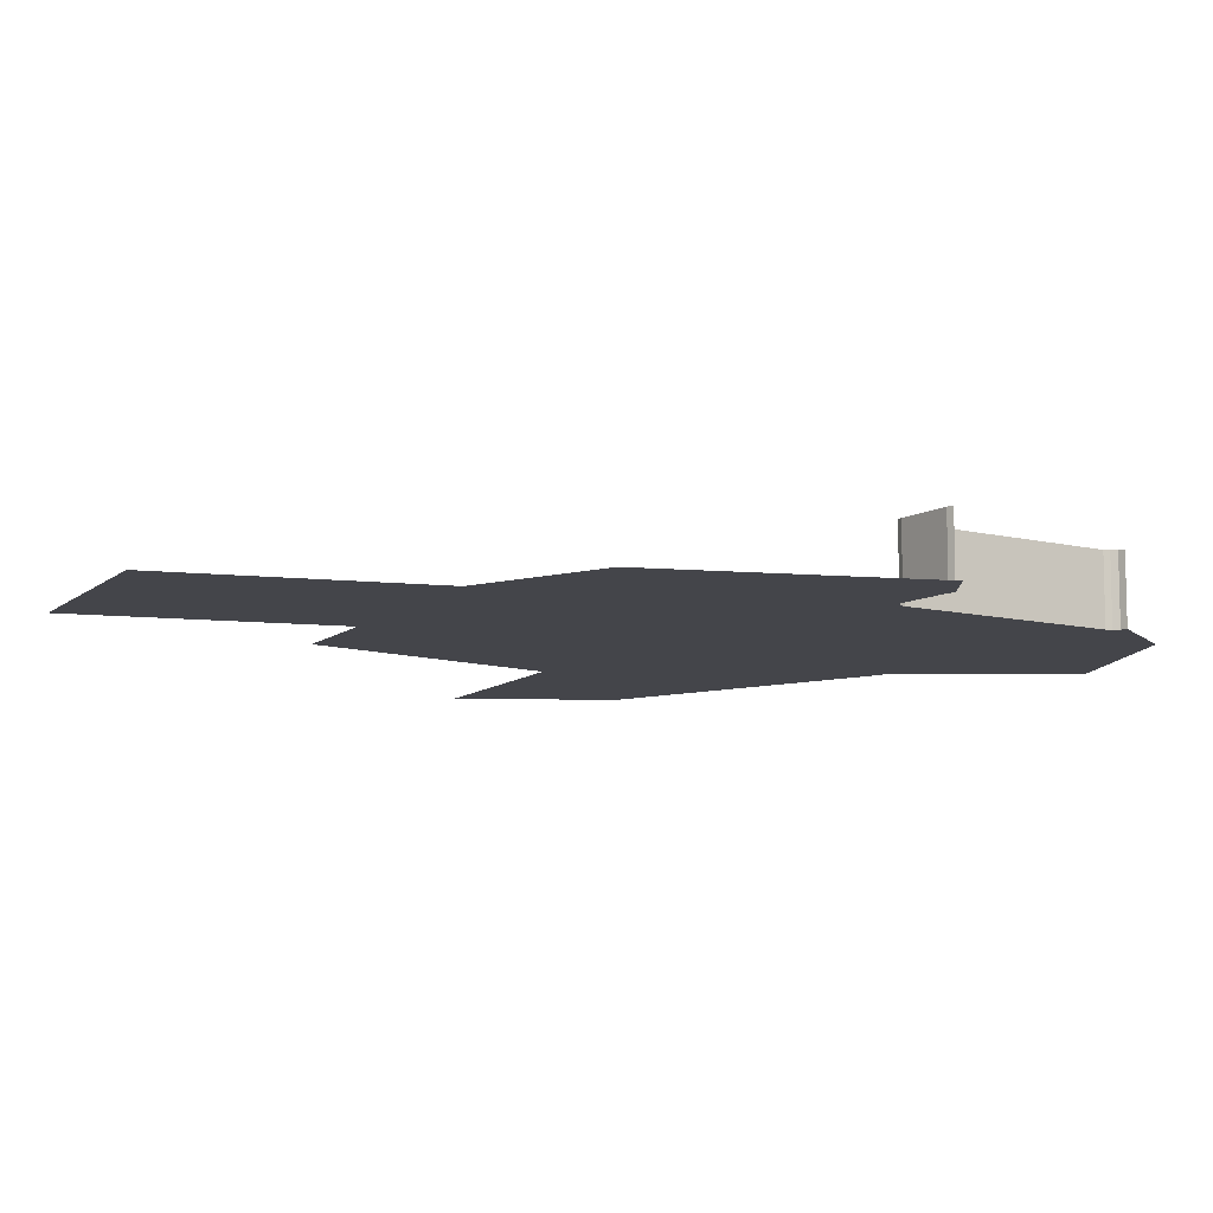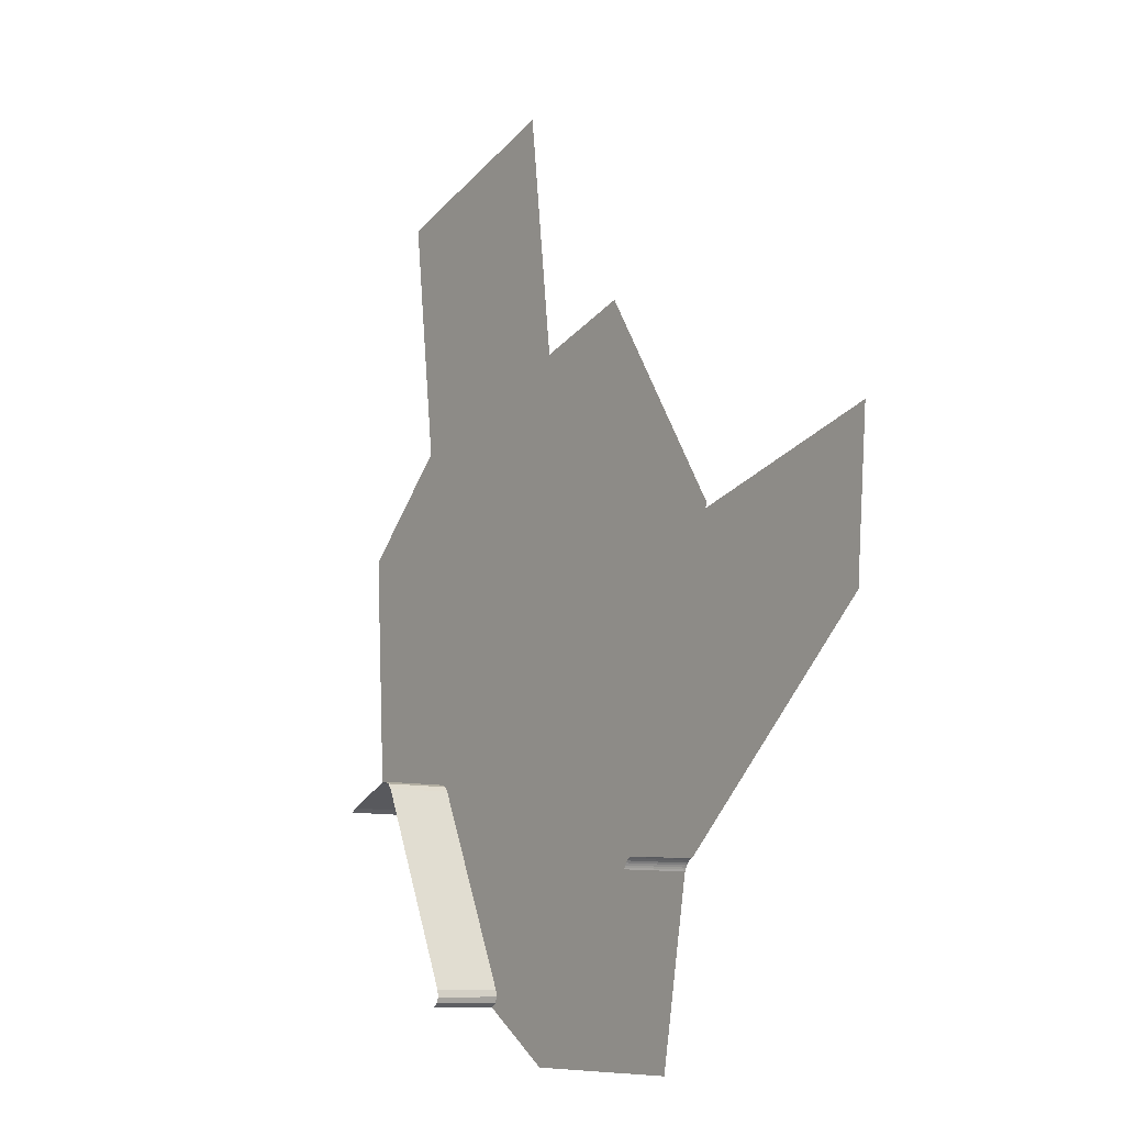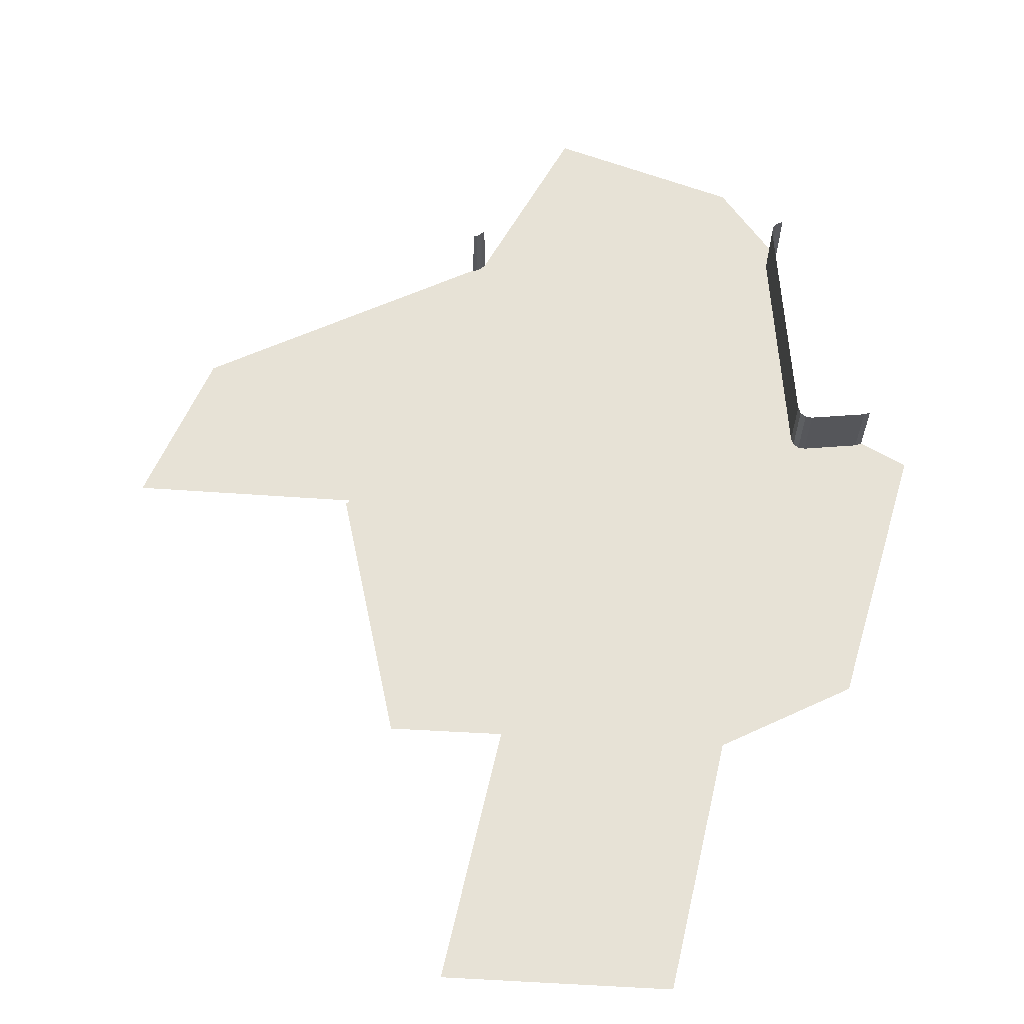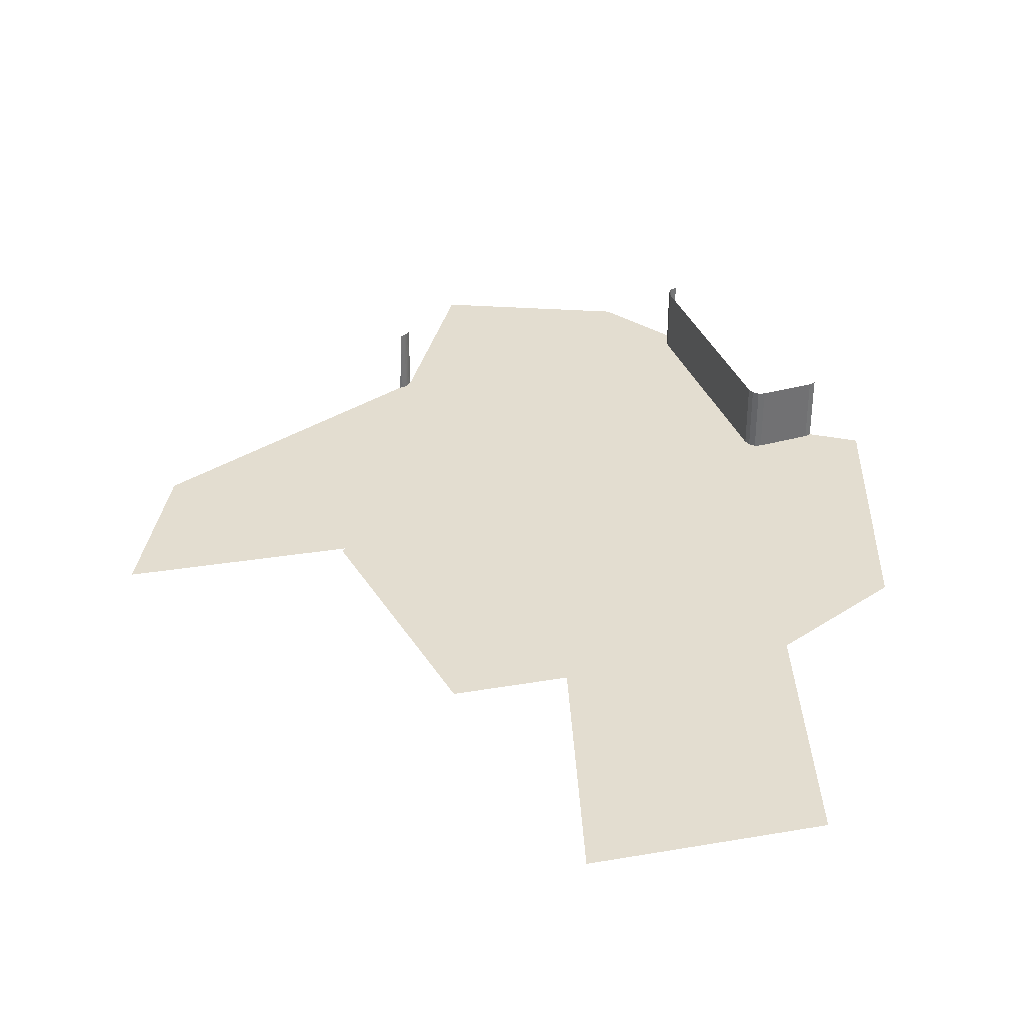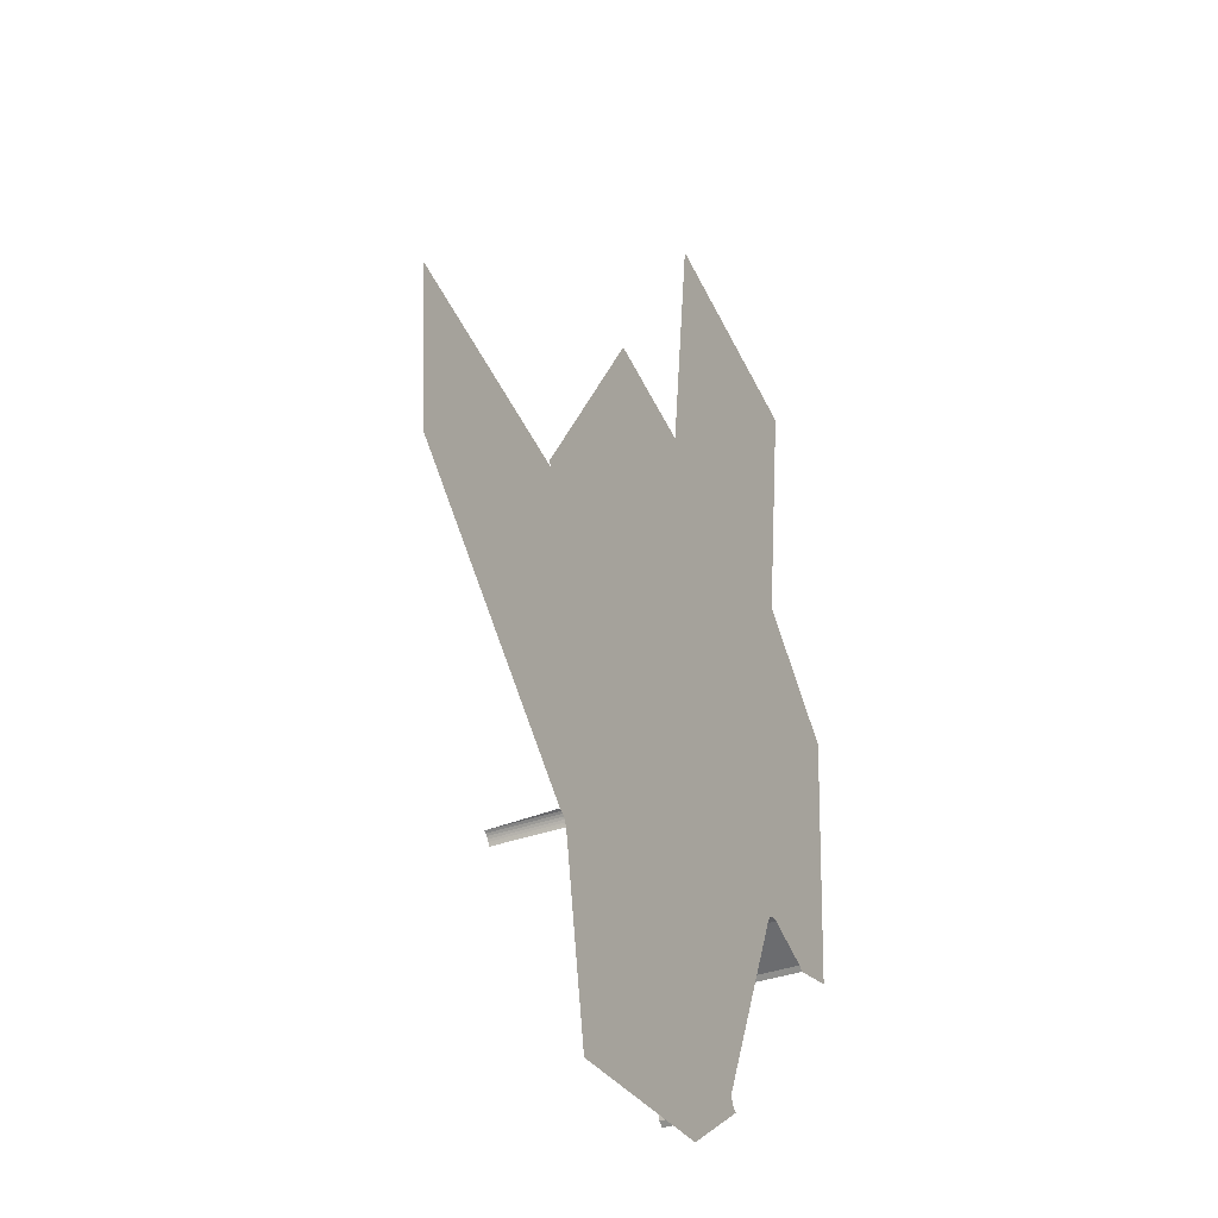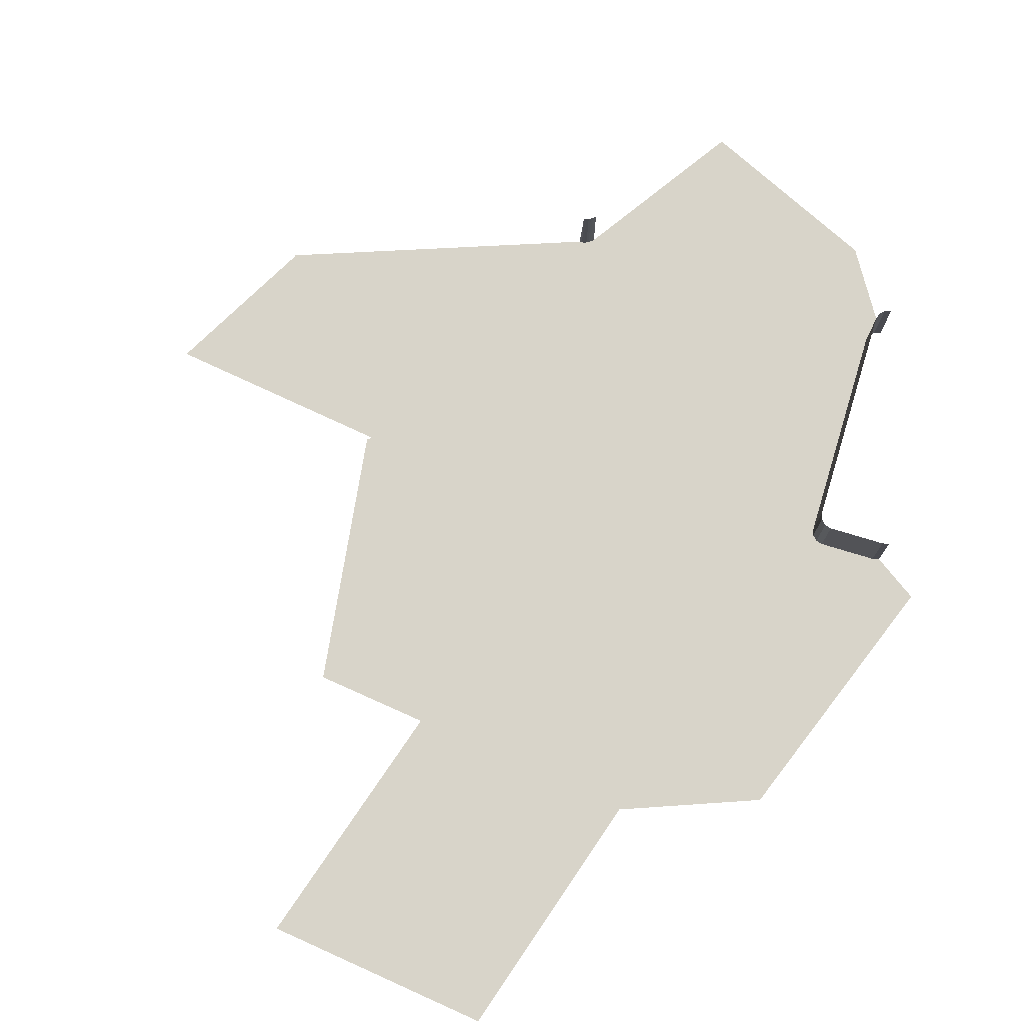
<metadata>
{"format":"obj","ext":"obj","renderer":"f3d","projection":"perspective","resolution":1024,"background":"white","views":[{"elev":-9.3,"azim":-99.6,"up":"+Z"},{"elev":-9.8,"azim":53.8,"up":"+Y"},{"elev":63.4,"azim":-160.2,"up":"+Z"},{"elev":35.6,"azim":-176.0,"up":"+Z"},{"elev":-33.8,"azim":117.3,"up":"+Y"},{"elev":75.6,"azim":-139.1,"up":"+Z"}]}
</metadata>
<code>
o LM_inserts_L5_PF
v 171.8 1006 35.32
v 169.1 1004 35.32
v 169.1 1004 0.03
v 173 1009 35.32
v 171.8 1006 35.32
v 171.8 1006 0.03
v 172.5 1013 35.32
v 173 1009 35.32
v 173 1009 0.03
v 198.6 1002 0.03
v 210.3 975.4 0.03
v 308.6 973.7 0.03
v 171.8 1006 0.03
v 171.8 1006 35.32
v 169.1 1004 0.03
v 198.6 1002 0.03
v 169.1 1004 0.03
v 210.3 975.4 0.03
v 173 1009 0.03
v 172.5 1013 0.03
v 172.5 1013 35.32
v 173 1009 0.03
v 198.6 1002 0.03
v 171.8 1006 0.03
v 169.1 1004 0.03
v 198.6 1002 0.03
v 173 1009 0.03
v 171.8 1006 0.03
v 172.5 1013 0.03
v 173 1009 0.03
v 198.6 1002 0.03
v 126.5 1116 35.32
v 172.5 1013 35.32
v 172.5 1013 0.03
v 198.6 1002 0.03
v 308.6 973.7 0.03
v 324.8 1066 0.03
v 126.5 1116 0.03
v 172.5 1013 0.03
v 198.6 1002 0.03
v 325 1067 0.03
v 325.3 1067 0.03
v 325 1067 35.32
v 325.3 1067 35.32
v 325.3 1067 0.03
v 325.3 1067 35.32
v 325.8 1068 35.32
v 325.8 1068 0.03
v 325.8 1068 35.32
v 326.3 1069 35.32
v 326.3 1069 0.03
v 126.5 1116 0.03
v 326.3 1069 35.32
v 327.1 1070 35.32
v 327.1 1070 0.03
v 327.1 1070 35.32
v 328 1071 35.32
v 328 1071 0.03
v 328 1071 35.32
v 329 1072 35.32
v 329 1072 0.03
v 325.3 1067 0.03
v 224.4 1119 0.03
v 198.6 1002 0.03
v 325 1067 0.03
v 325 1067 35.32
v 325.3 1067 0.03
v 89.32 1106 35.32
v 91.97 1108 35.32
v 91.97 1108 0.03
v 325.3 1067 0.03
v 325.3 1067 35.32
v 325.8 1068 0.03
v 325.8 1068 0.03
v 325.8 1068 35.32
v 326.3 1069 0.03
v 326.3 1069 0.03
v 326.3 1069 35.32
v 327.1 1070 0.03
v 327.1 1070 0.03
v 327.1 1070 35.32
v 328 1071 0.03
v 328 1071 0.03
v 328 1071 35.32
v 329 1072 0.03
v 329 1072 0.03
v 329 1072 35.32
v 330.3 1072 0.03
v 89.32 1106 0.03
v 91.97 1108 35.32
v 117.8 1119 35.32
v 117.8 1119 0.03
v 124.4 1119 35.32
v 126.5 1116 35.32
v 126.5 1116 0.03
v 91.97 1108 0.03
v 91.97 1108 35.32
v 117.8 1119 0.03
v 121.2 1120 35.32
v 124.4 1119 35.32
v 124.4 1119 0.03
v 117.8 1119 35.32
v 121.2 1120 35.32
v 121.2 1120 0.03
v 126.5 1116 0.03
v 123.5 1170 0.03
v 63.12 1110 0.03
v 89.32 1106 0.03
v 91.97 1108 0.03
v 224.4 1119 0.03
v 123.5 1170 0.03
v 198.6 1002 0.03
v 224.4 1119 0.03
v 325.8 1068 0.03
v 325.8 1068 0.03
v 326.3 1069 0.03
v 224.9 1120 0.03
v 124.4 1119 0.03
v 326.3 1069 0.03
v 327.1 1070 0.03
v 225.3 1120 0.03
v 117.8 1119 0.03
v 117.8 1119 35.32
v 121.2 1120 0.03
v 121.2 1120 0.03
v 121.2 1120 35.32
v 124.4 1119 0.03
v 327.1 1070 0.03
v 328 1071 0.03
v 225.7 1121 0.03
v 328 1071 0.03
v 329 1072 0.03
v 226.3 1121 0.03
v 224.6 1119 0.03
v 224.9 1120 0.03
v 224.6 1119 0.03
v 325.8 1068 0.03
v 225.3 1120 0.03
v 224.9 1120 0.03
v 326.3 1069 0.03
v 225.7 1121 0.03
v 225.3 1120 0.03
v 327.1 1070 0.03
v 225.7 1121 0.03
v 328 1071 0.03
v 226.3 1121 0.03
v 63.12 1110 0.03
v 91.97 1108 0.03
v 117.8 1119 0.03
v 124.4 1119 0.03
v 126.5 1116 0.03
v 123.5 1170 0.03
v 123.5 1170 0.03
v 117.8 1119 0.03
v 121.2 1120 0.03
v 121.2 1120 0.03
v 124.4 1119 0.03
v 445.3 1183 0.03
v 329 1072 0.03
v 330.3 1072 0.03
v 226.3 1121 0.03
v 335.7 1153 0.03
v 224.6 1119 0.03
v 123.5 1170 0.03
v 224.4 1119 0.03
v 224.9 1120 0.03
v 123.5 1170 0.03
v 224.6 1119 0.03
v 225.3 1120 0.03
v 224.9 1120 0.03
v 225.7 1121 0.03
v 445.2 1185 0.03
v 55.23 1249 0.03
v 232.9 1202 0.03
v 445.3 1183 0.03
v 329 1072 0.03
v 445.3 1183 0.03
v 445.2 1184 0.03
v 329 1072 0.03
v 445.3 1183 0.03
v 445.2 1184 0.03
v 445.2 1184 0.03
v 226.3 1121 0.03
v 335.7 1153 0.03
v 342.4 1234 0.03
v 233 1202 0.03
v 233 1203 0.03
v 233.1 1203 0.03
v 233.3 1203 0.03
v 233.5 1204 0.03
v 342.4 1234 0.03
v 85.41 1279 0.03
v 55.23 1249 0.03
v 123.5 1170 0.03
v 233 1202 0.03
v 232.9 1202 0.03
v 342.4 1234 0.03
v 233 1203 0.03
v 233 1202 0.03
v 342.4 1234 0.03
v 233.1 1203 0.03
v 233 1203 0.03
v 342.5 1235 0.03
v 233.3 1203 0.03
v 233.1 1203 0.03
v 342.8 1236 0.03
v 233.5 1204 0.03
v 233.3 1203 0.03
v 343.1 1236 0.03
v 163.1 1318 0.03
v 100.5 1294 0.03
v 85.41 1279 0.03
v 123.5 1170 0.03
v 342.4 1234 0.03
v 342.5 1235 0.03
v 342.8 1236 0.03
v 343.1 1236 0.03
v 233.5 1204 0.03
v 343.1 1236 0.03
v 343.6 1237 0.03
v 123.5 1170 0.03
v 108 1301 0.03
v 100.5 1294 0.03
v 451.8 1265 0.03
v 163.1 1318 0.03
v 108 1301 0.03
v 123.5 1170 0.03
v 342.4 1234 0.03
v 342.4 1234 0.03
v 451.8 1265 0.03
v 343.6 1237 0.03
v 273.1 1351 0.03
v 233.5 1204 0.03
v 218.1 1334 0.03
v 163.1 1318 0.03
v 233.5 1204 0.03
v 273.1 1351 0.03
v 218.1 1334 0.03
v 233.5 1204 0.03
v 92.61 1432 0.03
v 108 1301 0.03
v 218.1 1334 0.03
v 202.6 1465 0.03
v 202.6 1465 0.03
v 92.61 1432 0.03
v 163.1 1318 0.03
f 3 2 1
f 6 5 4
f 9 8 7
f 12 11 10
f 15 14 13
f 18 17 16
f 6 4 19
f 22 21 20
f 25 24 23
f 28 27 26
f 31 30 29
f 34 33 32
f 37 36 35
f 40 39 38
f 41 37 35
f 42 41 35
f 45 44 43
f 48 47 46
f 51 50 49
f 34 32 52
f 55 54 53
f 58 57 56
f 61 60 59
f 64 63 62
f 67 66 65
f 70 69 68
f 73 72 71
f 76 75 74
f 79 78 77
f 82 81 80
f 85 84 83
f 88 87 86
f 70 68 89
f 92 91 90
f 95 94 93
f 98 97 96
f 101 100 99
f 104 103 102
f 106 35 105
f 109 108 107
f 112 111 110
f 114 42 113
f 117 116 115
f 95 93 118
f 121 120 119
f 124 123 122
f 127 126 125
f 130 129 128
f 133 132 131
f 134 114 113
f 137 136 135
f 140 139 138
f 143 142 141
f 146 145 144
f 148 147 106
f 149 148 106
f 152 151 150
f 155 154 153
f 106 157 156
f 160 159 158
f 162 159 161
f 165 164 163
f 168 167 166
f 170 106 169
f 169 106 171
f 171 106 161
f 162 172 159
f 106 147 173
f 174 161 106
f 177 176 175
f 180 179 178
f 182 159 181
f 181 159 172
f 185 184 183
f 174 106 186
f 186 106 187
f 187 106 188
f 188 106 189
f 189 106 190
f 174 191 161
f 191 172 162
f 194 193 192
f 197 196 195
f 200 199 198
f 203 202 201
f 206 205 204
f 209 208 207
f 106 210 190
f 213 212 211
f 214 191 186
f 215 214 187
f 216 215 188
f 217 216 189
f 220 219 218
f 223 222 221
f 224 172 191
f 227 226 225
f 230 229 228
f 233 232 231
f 236 235 234
f 239 238 237
f 241 240 210
f 210 243 242
f 246 245 244

</code>
